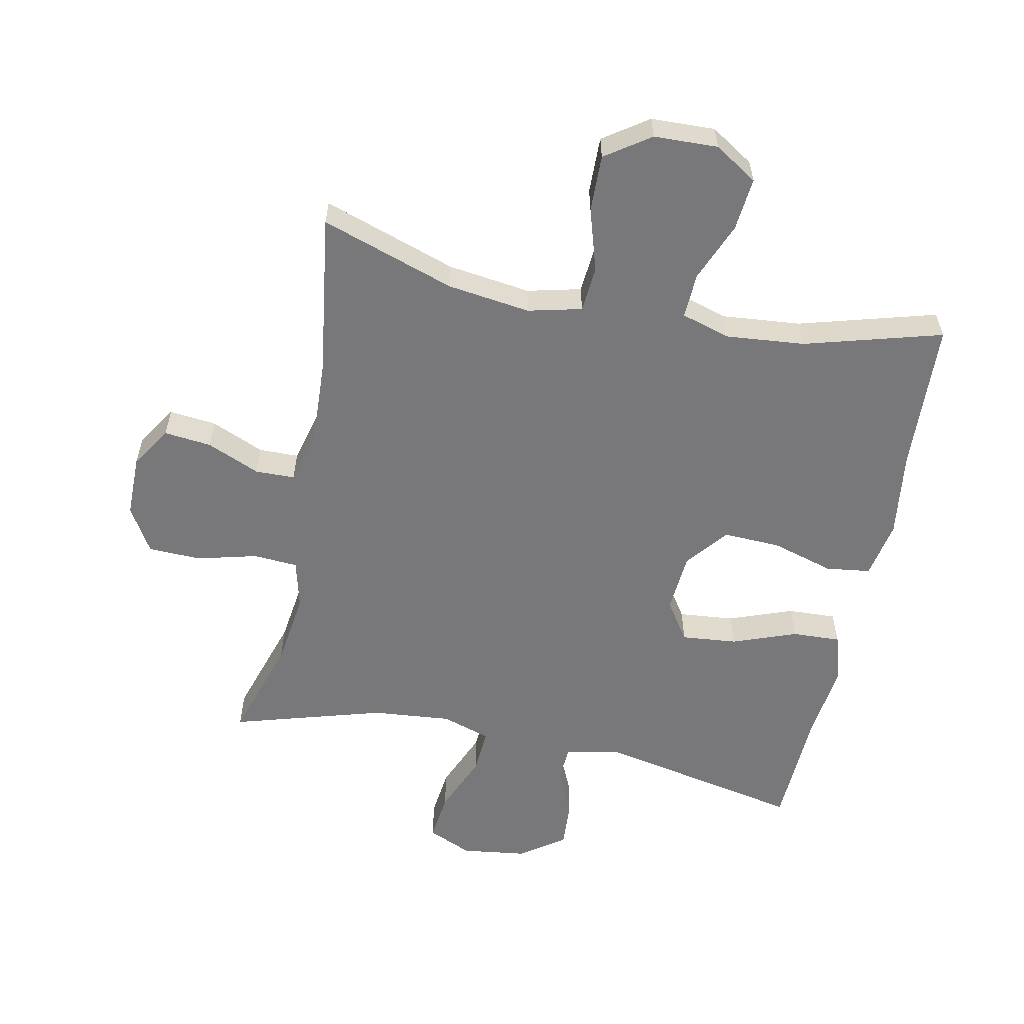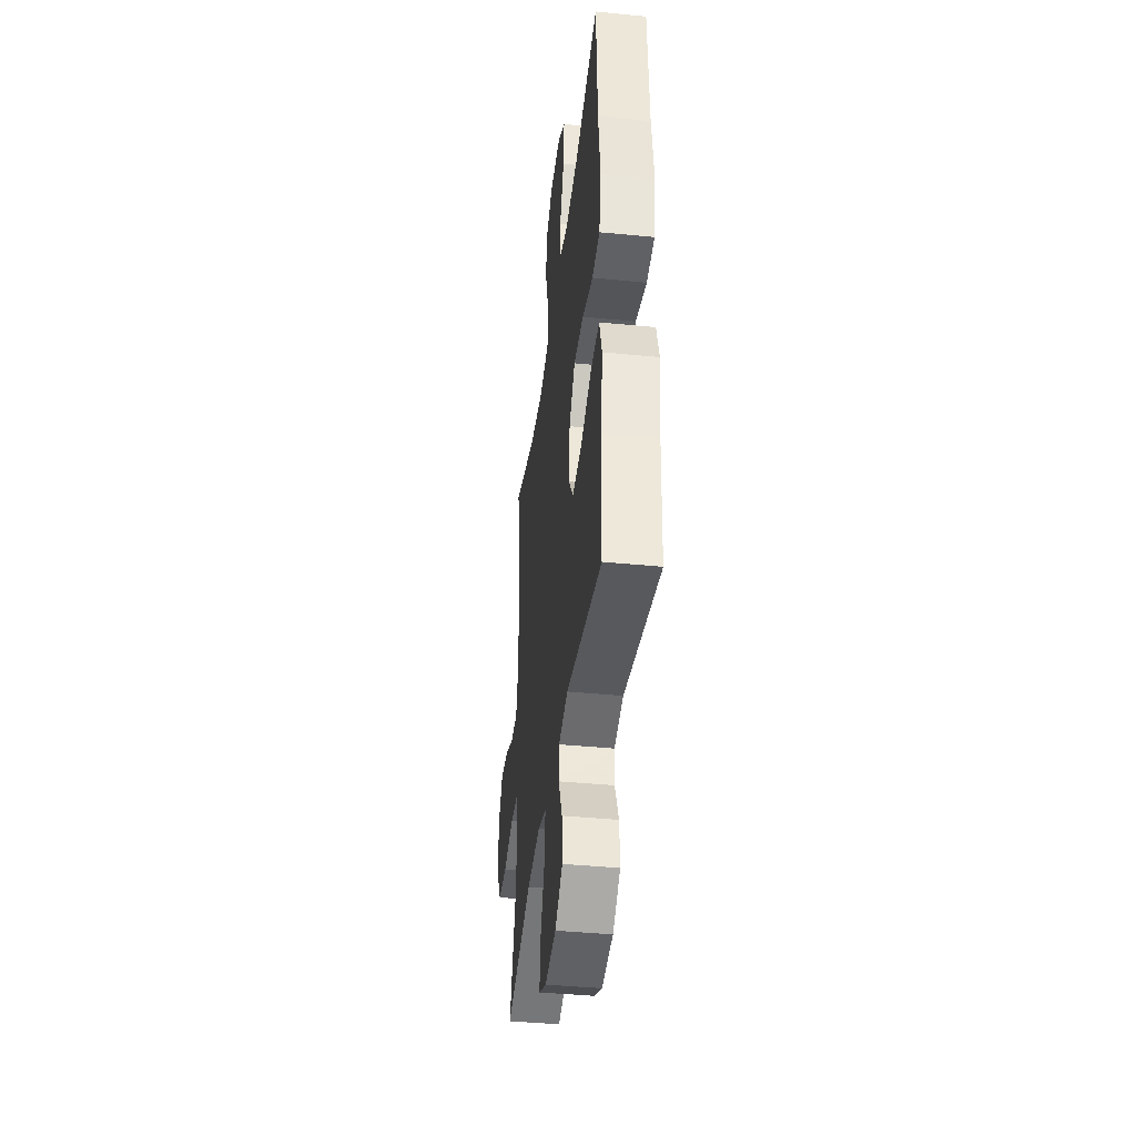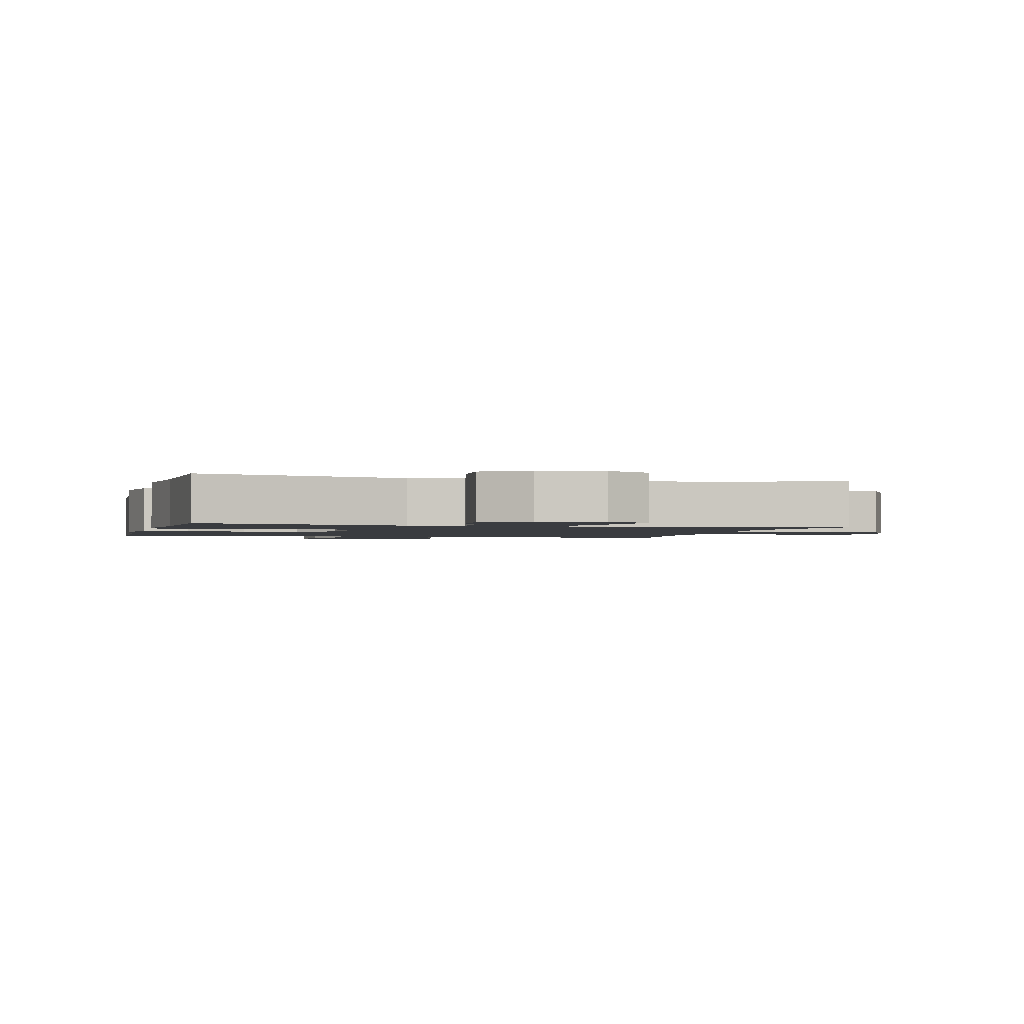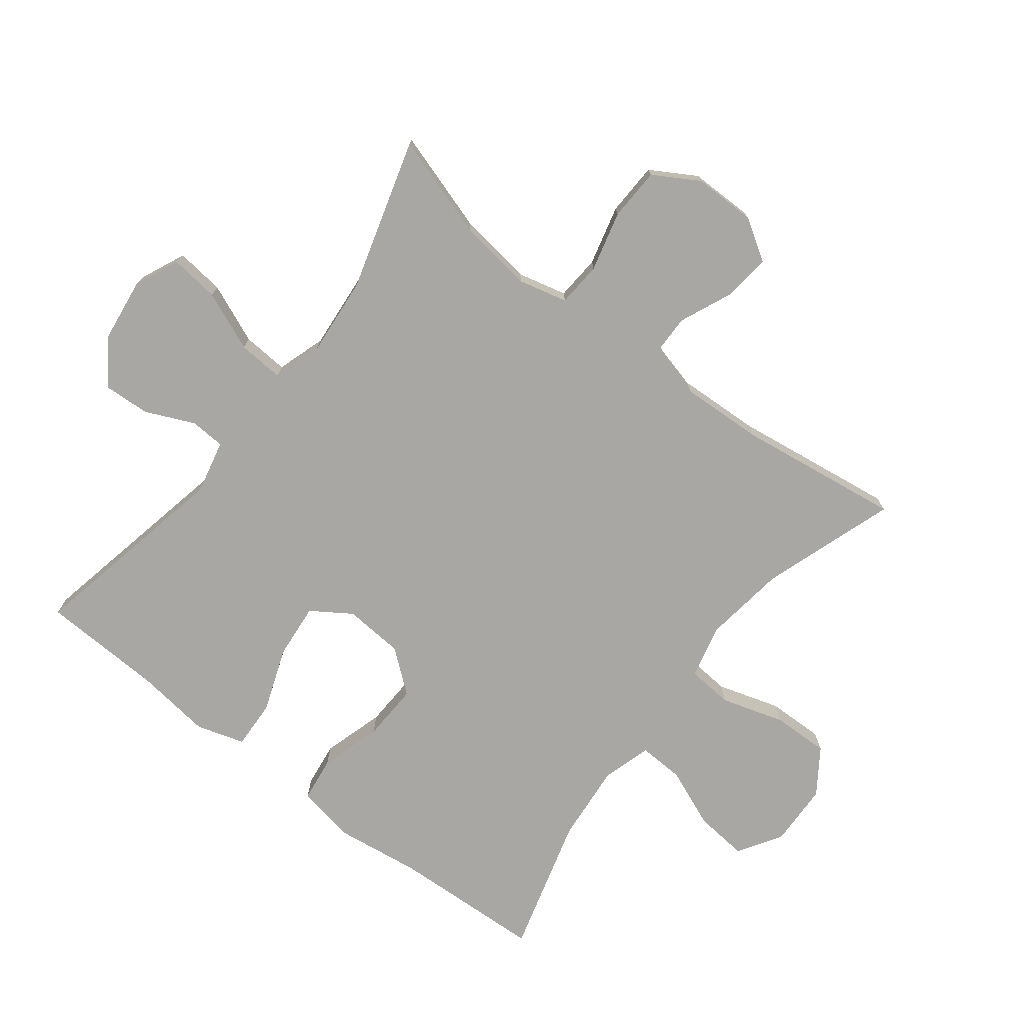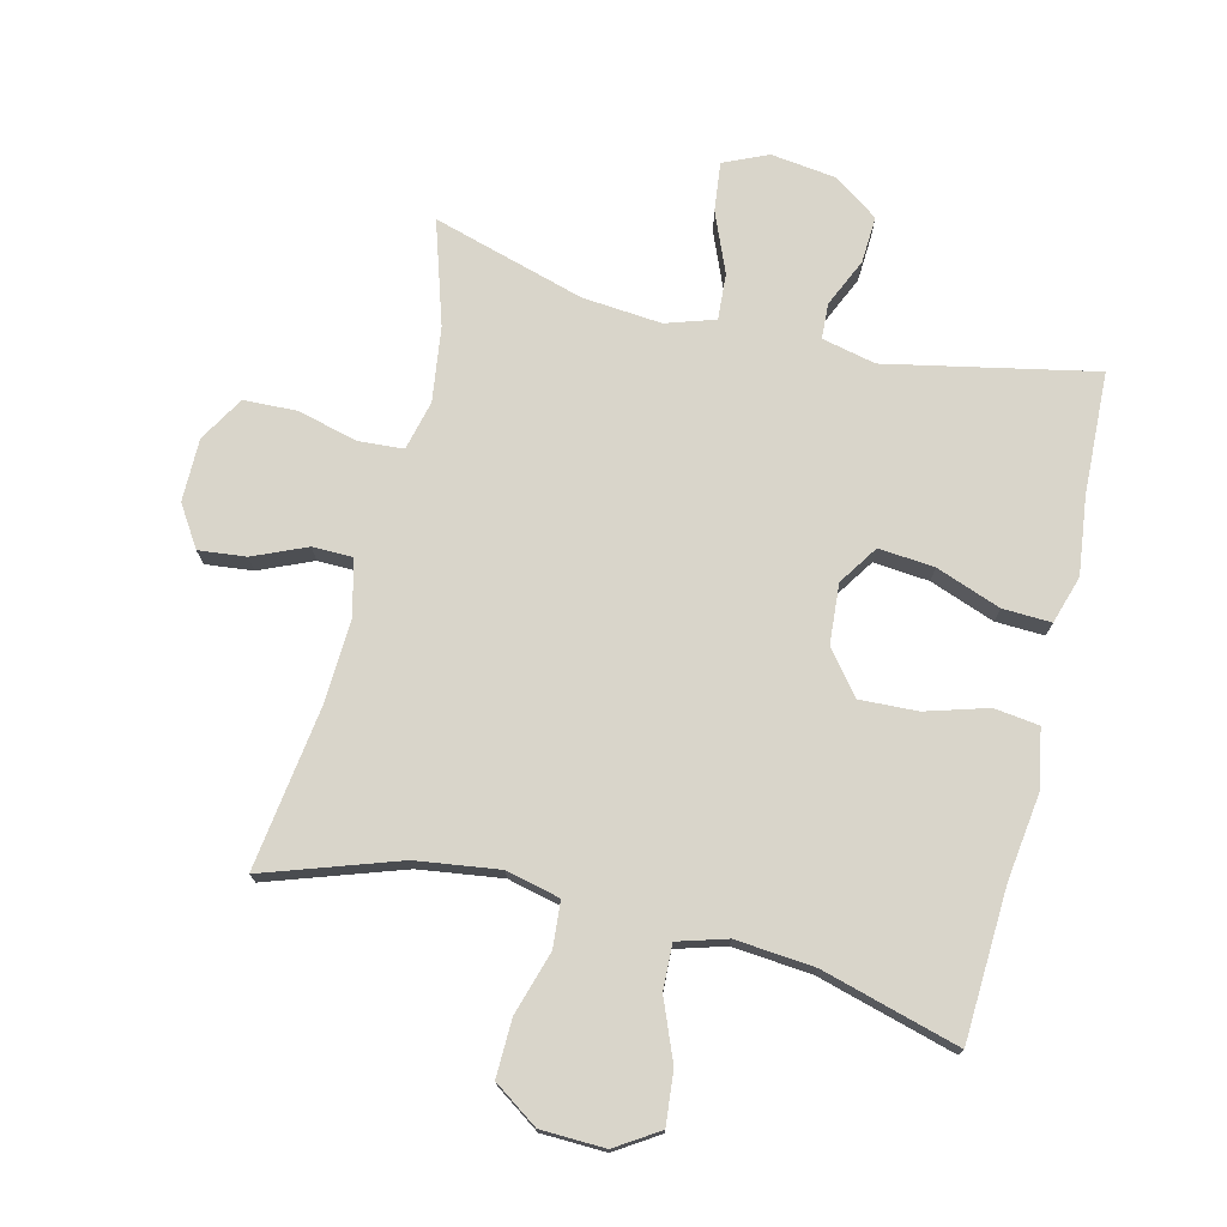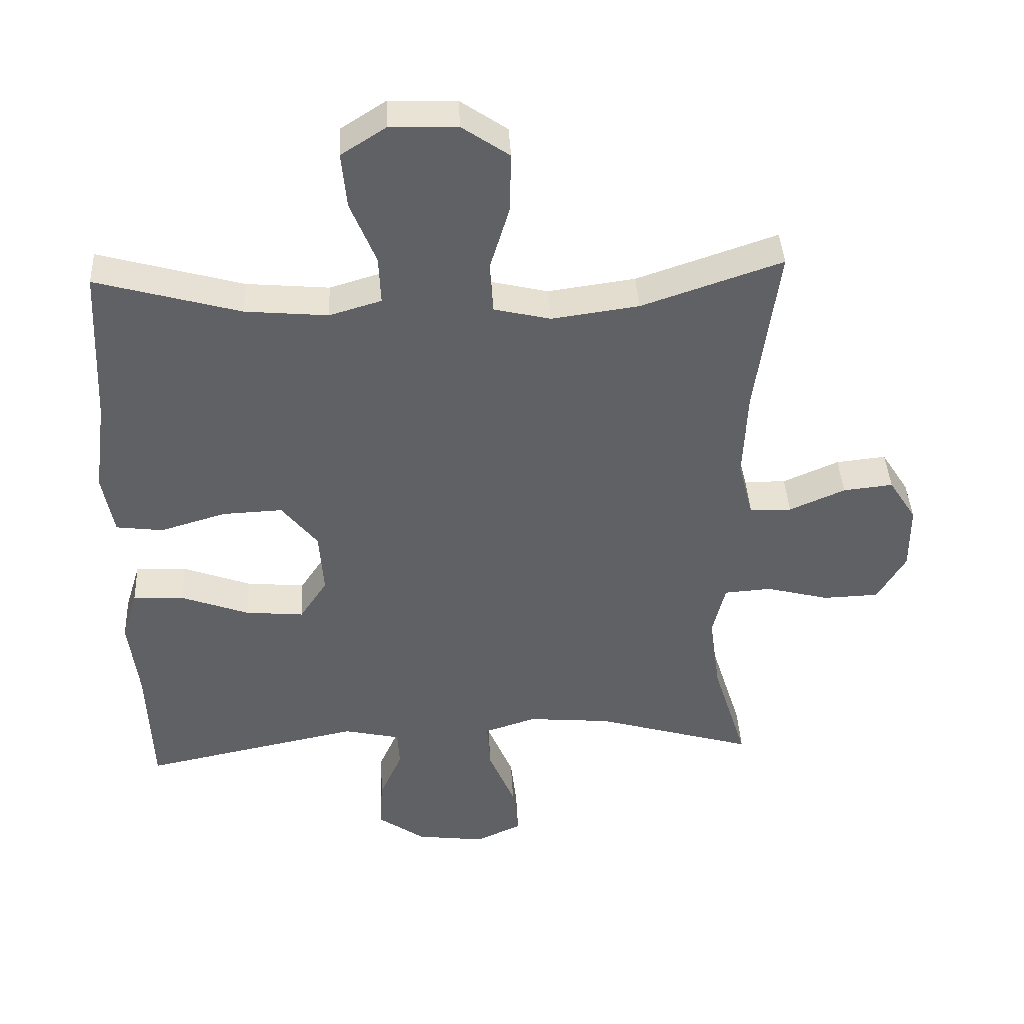
<metadata>
{"format":"obj","ext":"obj","renderer":"f3d","projection":"perspective","resolution":1024,"background":"white","views":[{"elev":-57.5,"azim":-11.4,"up":"+Y"},{"elev":-40.7,"azim":83.1,"up":"+Z"},{"elev":-1.7,"azim":164.9,"up":"+Y"},{"elev":-74.7,"azim":-127.6,"up":"+Y"},{"elev":74.5,"azim":13.8,"up":"+Y"},{"elev":40.4,"azim":177.1,"up":"+Z"}]}
</metadata>
<code>
v 0.5 0.07 -0.5
v 0.175 0.07 -0.433
v 0.091 0.07 -0.452
v 0.088 0.07 -0.507
v 0.122 0.07 -0.583
v 0.126 0.07 -0.656
v 0.056 0.07 -0.705
v -0.046 0.07 -0.718
v -0.115 0.07 -0.687
v -0.106 0.07 -0.61
v -0.067 0.07 -0.517
v -0.062 0.07 -0.445
v -0.139 0.07 -0.42
v -0.263 0.07 -0.431
v -0.5 0.07 -0.5
v -0.449 0.07 -0.339
v -0.433 0.07 -0.222
v -0.452 0.07 -0.145
v -0.522 0.07 -0.14
v -0.616 0.07 -0.164
v -0.699 0.07 -0.161
v -0.741 0.07 -0.09
v -0.741 0.07 0.008
v -0.7 0.07 0.072
v -0.626 0.07 0.064
v -0.543 0.07 0.028
v -0.481 0.07 0.029
v -0.459 0.07 0.114
v -0.465 0.07 0.245
v -0.5 0.07 0.5
v -0.291 0.07 0.429
v -0.161 0.07 0.411
v -0.077 0.07 0.431
v -0.071 0.07 0.503
v -0.101 0.07 0.602
v -0.103 0.07 0.691
v -0.033 0.07 0.739
v 0.067 0.07 0.742
v 0.134 0.07 0.699
v 0.126 0.07 0.616
v 0.088 0.07 0.523
v 0.085 0.07 0.452
v 0.162 0.07 0.429
v 0.285 0.07 0.44
v 0.5 0.07 0.5
v 0.511 0.07 0.264
v 0.529 0.07 0.128
v 0.512 0.07 0.037
v 0.442 0.07 0.028
v 0.345 0.07 0.057
v 0.255 0.07 0.061
v 0.202 0.07 -0.005
v 0.195 0.07 -0.099
v 0.236 0.07 -0.161
v 0.323 0.07 -0.153
v 0.424 0.07 -0.116
v 0.5 0.07 -0.113
v 0.523 0.07 -0.188
v 0.508 0.07 -0.308
v 0.5 0 -0.5
v 0.175 0 -0.433
v 0.091 0 -0.452
v 0.088 0 -0.507
v 0.122 0 -0.583
v 0.126 0 -0.656
v 0.056 0 -0.705
v -0.046 0 -0.718
v -0.115 0 -0.687
v -0.106 0 -0.61
v -0.067 0 -0.517
v -0.062 0 -0.445
v -0.139 0 -0.42
v -0.263 0 -0.431
v -0.5 0 -0.5
v -0.449 0 -0.339
v -0.433 0 -0.222
v -0.452 0 -0.145
v -0.522 0 -0.14
v -0.616 0 -0.164
v -0.699 0 -0.161
v -0.741 0 -0.09
v -0.741 0 0.008
v -0.7 0 0.072
v -0.626 0 0.064
v -0.543 0 0.028
v -0.481 0 0.029
v -0.459 0 0.114
v -0.465 0 0.245
v -0.5 0 0.5
v -0.291 0 0.429
v -0.161 0 0.411
v -0.077 0 0.431
v -0.071 0 0.503
v -0.101 0 0.602
v -0.103 0 0.691
v -0.033 0 0.739
v 0.067 0 0.742
v 0.134 0 0.699
v 0.126 0 0.616
v 0.088 0 0.523
v 0.085 0 0.452
v 0.162 0 0.429
v 0.285 0 0.44
v 0.5 0 0.5
v 0.511 0 0.264
v 0.529 0 0.128
v 0.512 0 0.037
v 0.442 0 0.028
v 0.345 0 0.057
v 0.255 0 0.061
v 0.202 0 -0.005
v 0.195 0 -0.099
v 0.236 0 -0.161
v 0.323 0 -0.153
v 0.424 0 -0.116
v 0.5 0 -0.113
v 0.523 0 -0.188
v 0.508 0 -0.308
f 57 58 59
f 56 57 59
f 55 56 59
f 59 1 2
f 55 59 2
f 54 55 2
f 53 54 2 3
f 52 53 3
f 48 49 50
f 47 48 50
f 46 47 50
f 46 50 51
f 45 46 51
f 44 45 51
f 43 44 51 52
f 39 40 41
f 38 39 41
f 37 38 41
f 36 37 41
f 35 36 41
f 34 35 41
f 33 34 41 42
f 43 52 3
f 42 43 3
f 33 42 3
f 32 33 3
f 24 25 26
f 23 24 26
f 22 23 26
f 21 22 26
f 20 21 26
f 19 20 26
f 18 19 26 27
f 17 18 27 28
f 14 15 16
f 13 14 16 17
f 17 28 29
f 13 17 29
f 12 13 29
f 9 10 11
f 8 9 11
f 7 8 11
f 6 7 11
f 5 6 11
f 4 5 11
f 31 32 3 4
f 30 31 4
f 29 30 4
f 12 29 4
f 4 11 12
f 118 117 116
f 118 116 115
f 118 115 114
f 61 60 118
f 61 118 114
f 61 114 113
f 62 61 113 112
f 62 112 111
f 109 108 107
f 109 107 106
f 109 106 105
f 110 109 105
f 110 105 104
f 110 104 103
f 111 110 103 102
f 100 99 98
f 100 98 97
f 100 97 96
f 100 96 95
f 100 95 94
f 100 94 93
f 101 100 93 92
f 62 111 102
f 62 102 101
f 62 101 92
f 62 92 91
f 85 84 83
f 85 83 82
f 85 82 81
f 85 81 80
f 85 80 79
f 85 79 78
f 86 85 78 77
f 87 86 77 76
f 75 74 73
f 76 75 73 72
f 88 87 76
f 88 76 72
f 88 72 71
f 70 69 68
f 70 68 67
f 70 67 66
f 70 66 65
f 70 65 64
f 70 64 63
f 63 62 91 90
f 63 90 89
f 63 89 88
f 63 88 71
f 71 70 63
f 1 60 61 2
f 2 61 62 3
f 3 62 63 4
f 4 63 64 5
f 5 64 65 6
f 6 65 66 7
f 7 66 67 8
f 8 67 68 9
f 9 68 69 10
f 10 69 70 11
f 11 70 71 12
f 12 71 72 13
f 13 72 73 14
f 14 73 74 15
f 15 74 75 16
f 16 75 76 17
f 17 76 77 18
f 18 77 78 19
f 19 78 79 20
f 20 79 80 21
f 21 80 81 22
f 22 81 82 23
f 23 82 83 24
f 24 83 84 25
f 25 84 85 26
f 26 85 86 27
f 27 86 87 28
f 28 87 88 29
f 29 88 89 30
f 30 89 90 31
f 31 90 91 32
f 32 91 92 33
f 33 92 93 34
f 34 93 94 35
f 35 94 95 36
f 36 95 96 37
f 37 96 97 38
f 38 97 98 39
f 39 98 99 40
f 40 99 100 41
f 41 100 101 42
f 42 101 102 43
f 43 102 103 44
f 44 103 104 45
f 45 104 105 46
f 46 105 106 47
f 47 106 107 48
f 48 107 108 49
f 49 108 109 50
f 50 109 110 51
f 51 110 111 52
f 52 111 112 53
f 53 112 113 54
f 54 113 114 55
f 55 114 115 56
f 56 115 116 57
f 57 116 117 58
f 58 117 118 59
f 59 118 60 1

</code>
